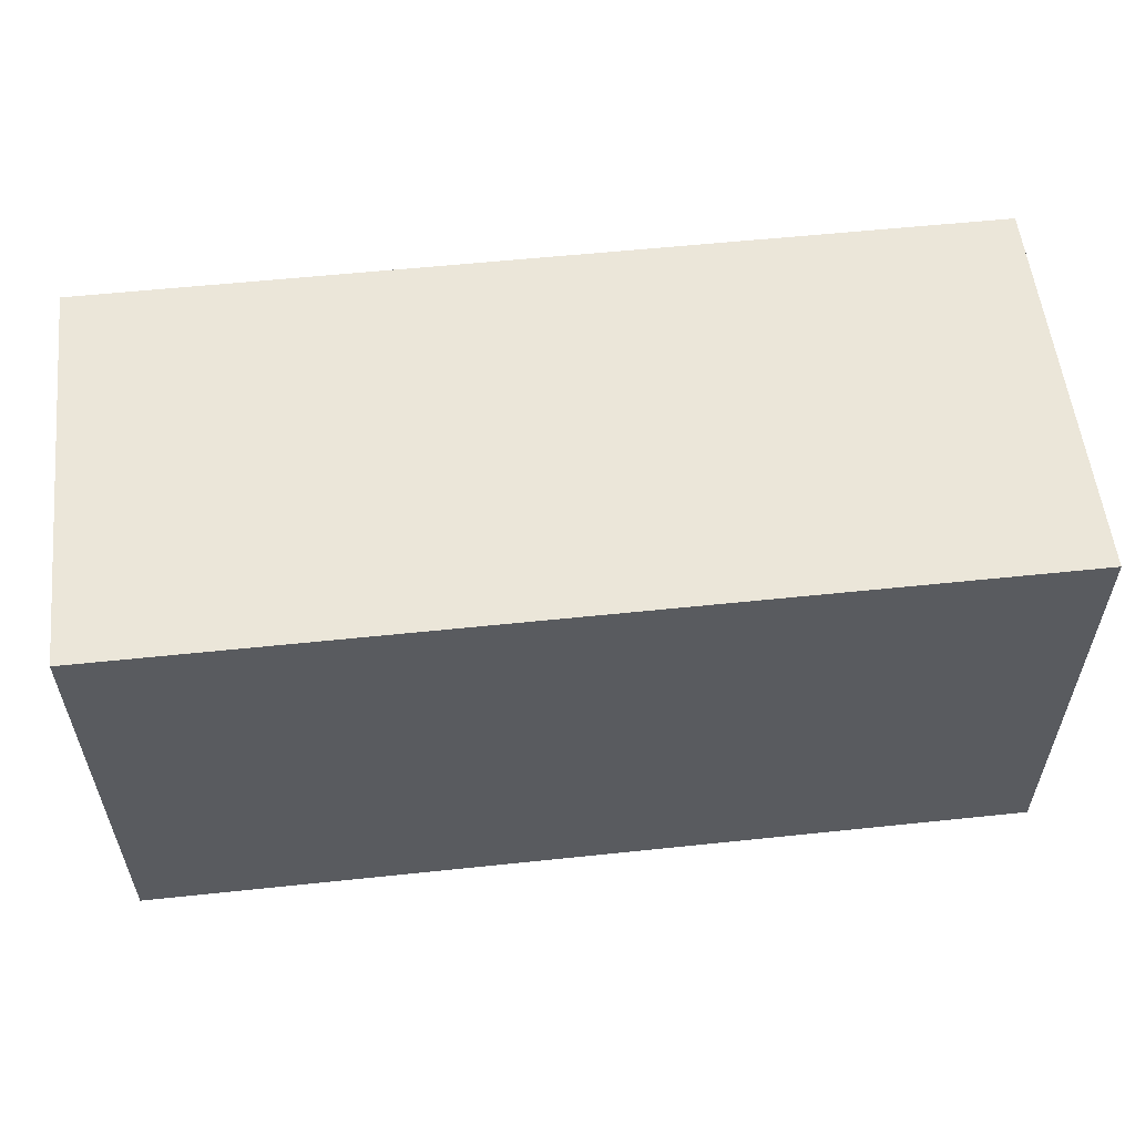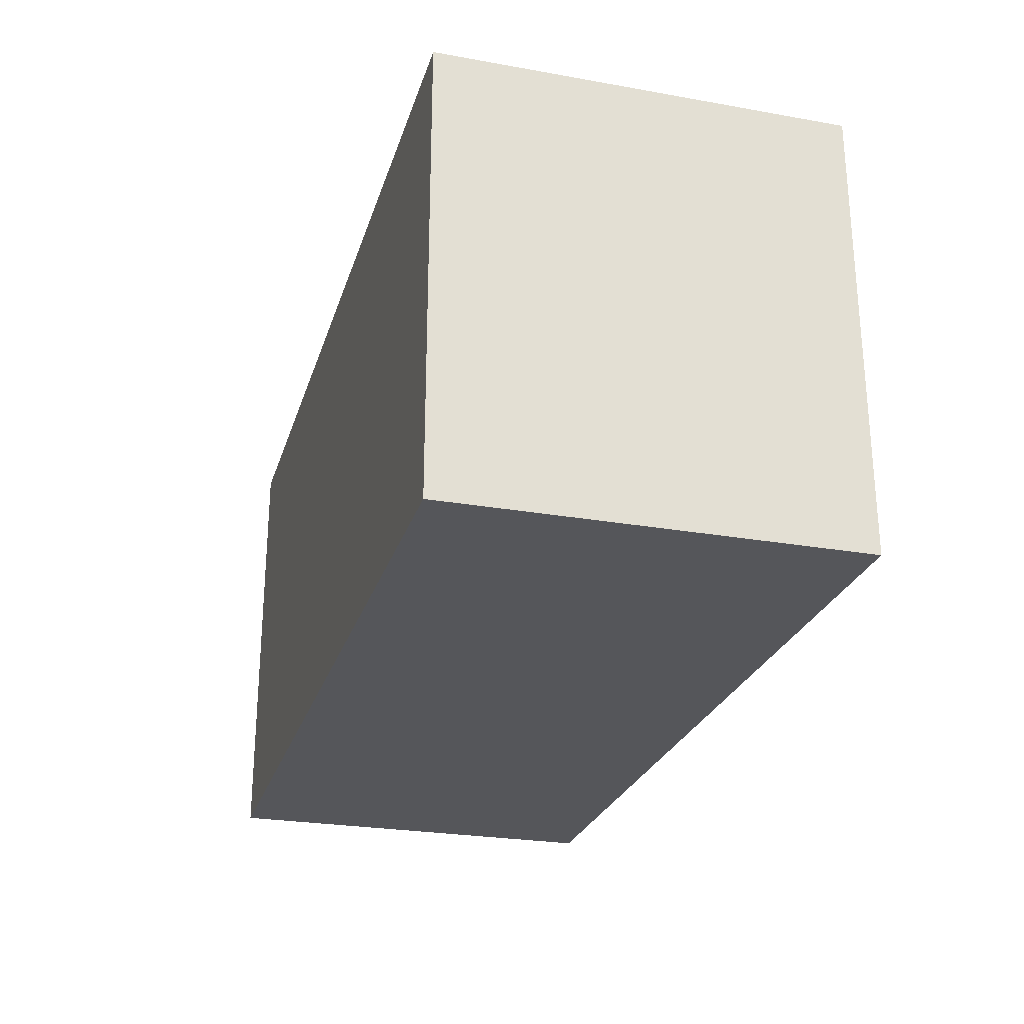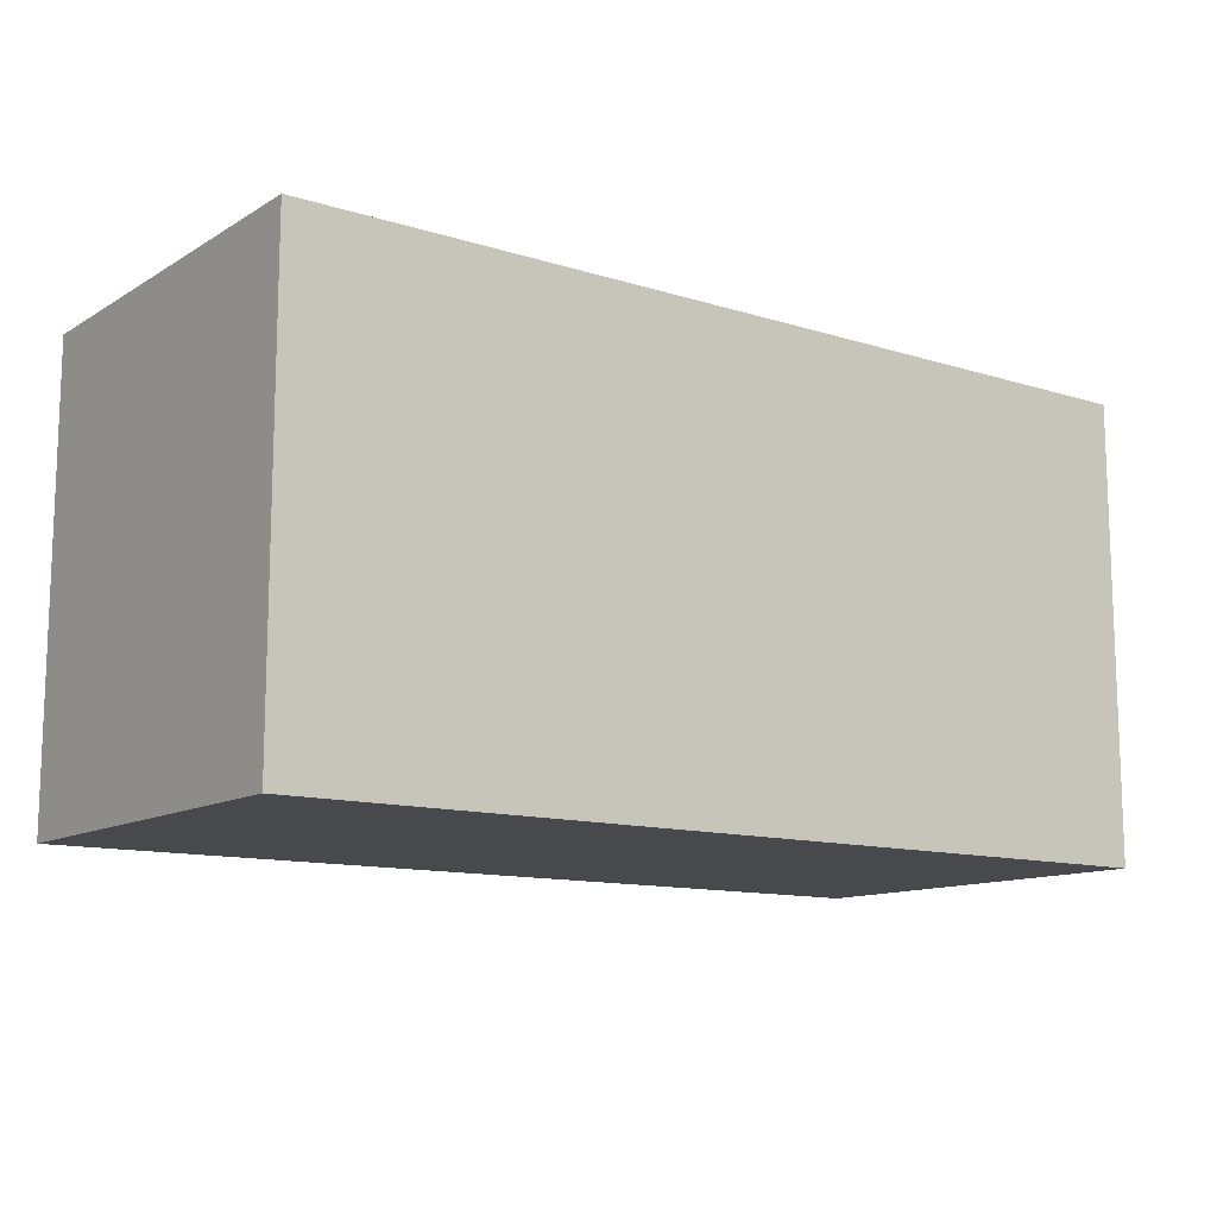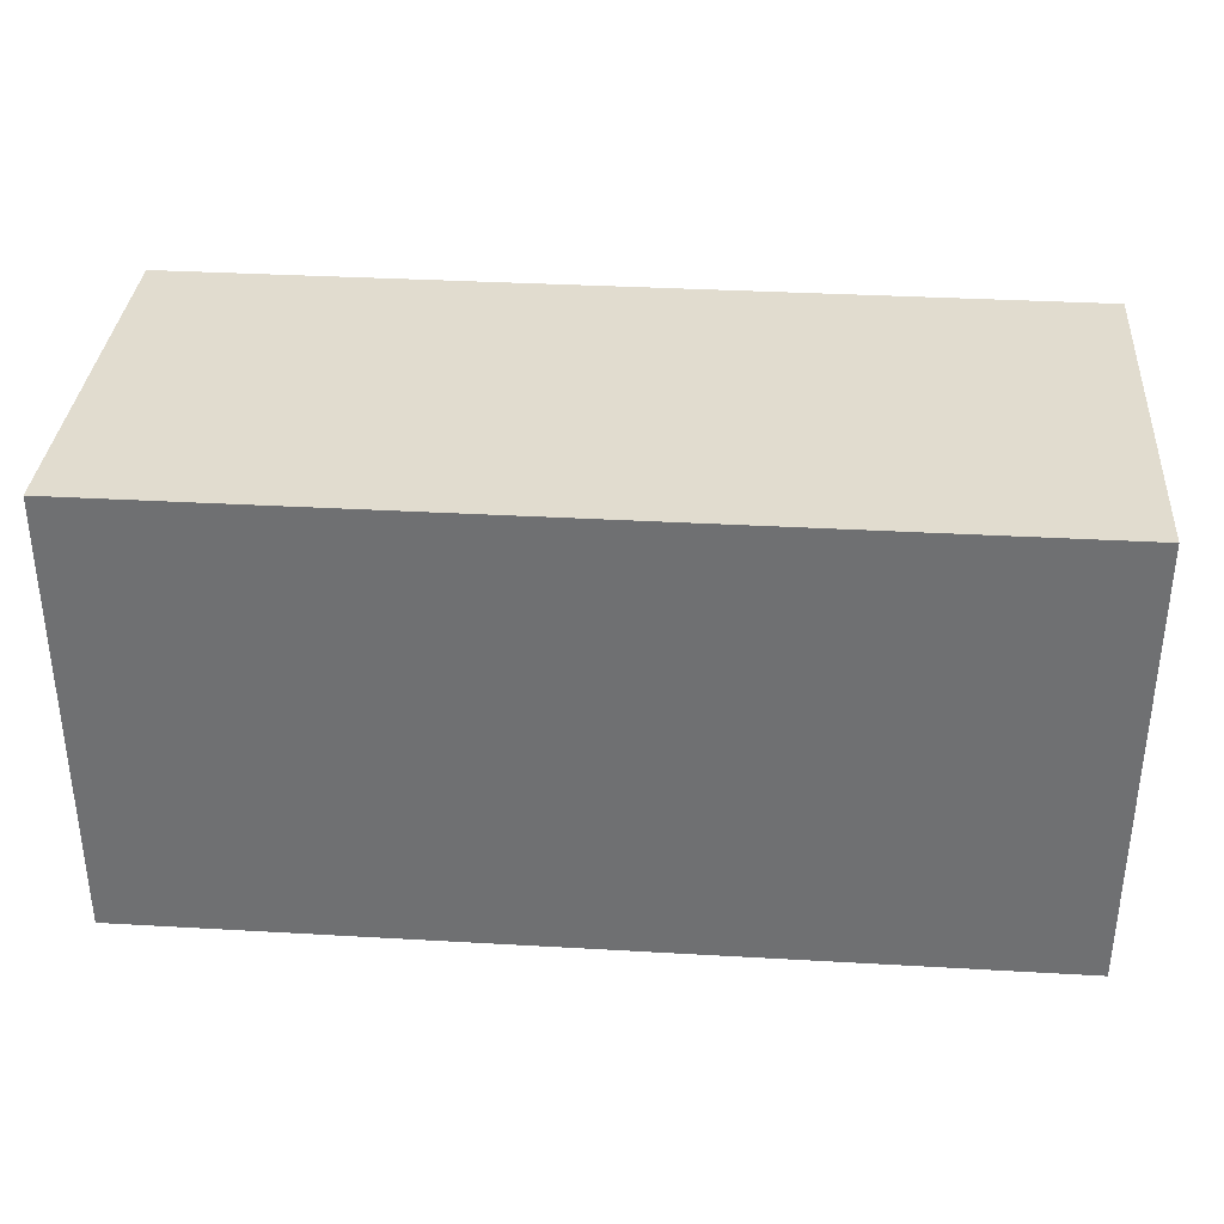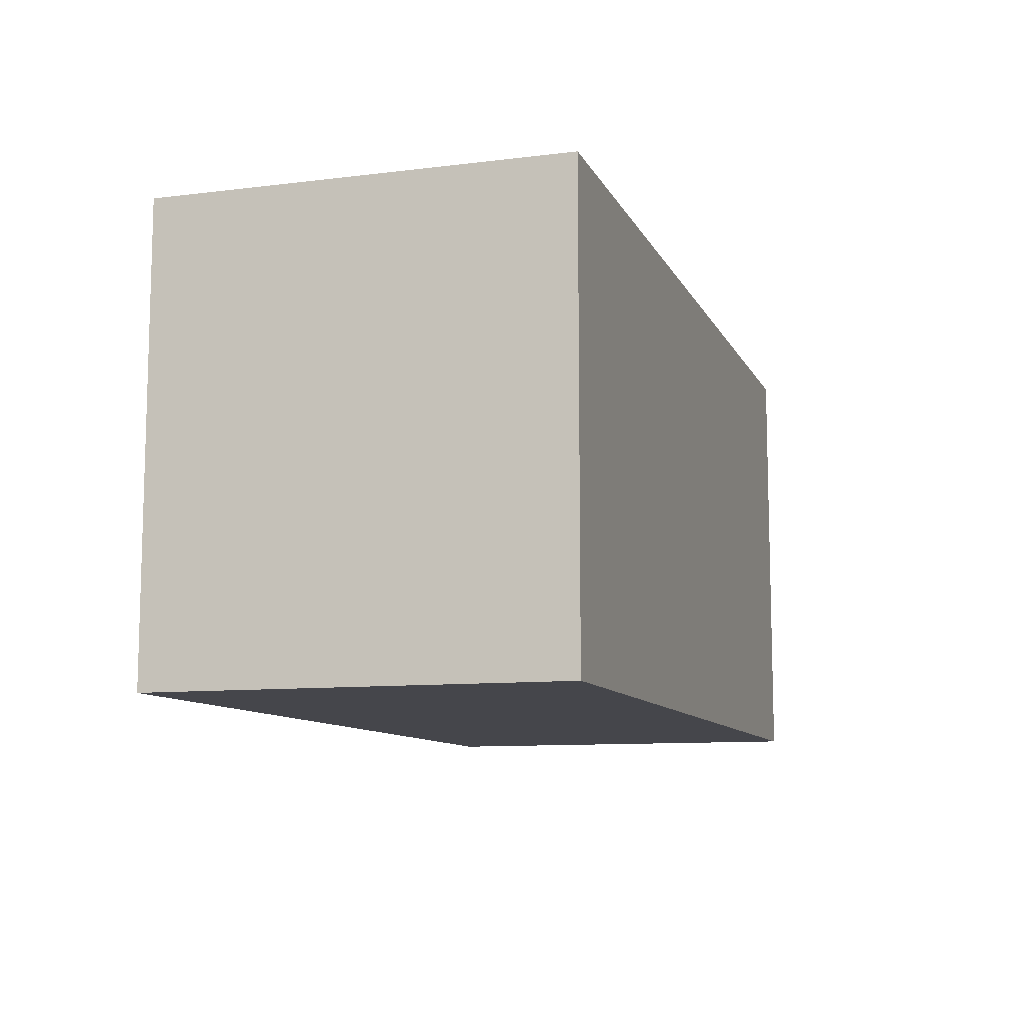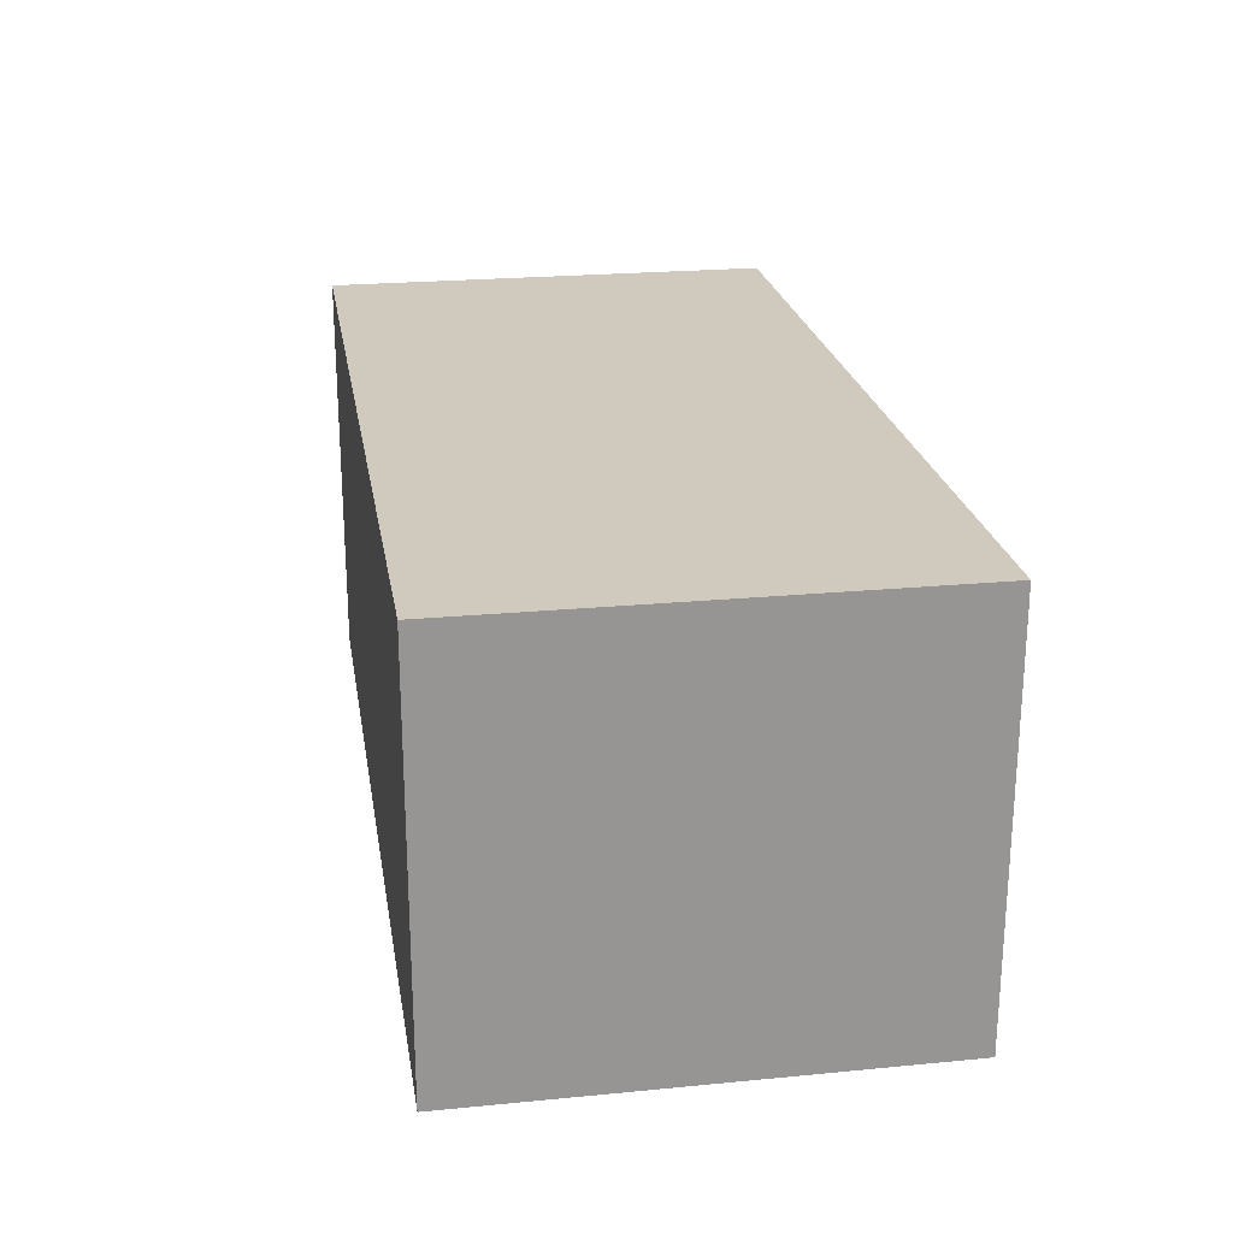
<metadata>
{"format":"obj","ext":"obj","renderer":"f3d","projection":"perspective","resolution":1024,"background":"white","views":[{"elev":56.2,"azim":173.7,"up":"+Z"},{"elev":-25.9,"azim":-105.7,"up":"+Z"},{"elev":-12.1,"azim":143.7,"up":"+Z"},{"elev":34.5,"azim":-175.6,"up":"+Z"},{"elev":-10.0,"azim":107.5,"up":"+Z"},{"elev":22.9,"azim":-99.3,"up":"+Y"}]}
</metadata>
<code>
o Cube
v 1 0.4564 -1
v 1 0.4564 1
v -1 0.4564 1
v -1 0.4564 -1
v 1 0.5805 -1
v 1 0.5805 1
v -1 0.5805 1
v -1 0.5805 -1
v 1.315 0.4564 0
v -1.315 0.4564 -0
v 1.315 0.5805 1e-06
v -1.315 0.5805 -0
v 0 0.4564 -1.315
v 0 0.4564 1.315
v 0 0.5805 -1.315
v -1e-06 0.5805 1.315
v 0 0.4564 -0
v -0 0.5805 0
f 17 14 3 10
f 18 12 7 16
f 9 11 6 2
f 14 16 7 3
f 10 12 8 4
f 15 13 4 8
f 13 17 10 4
f 15 8 12 18
f 1 5 11 9
f 3 7 12 10
f 9 2 14 17
f 11 18 16 6
f 2 6 16 14
f 5 1 13 15
f 1 9 17 13
f 5 15 18 11
o Smoke_Domain_Cube.001
v -5.524 14.77 9.262
v 31.52 14.77 9.262
v 31.52 14.77 -9.262
v -5.524 14.77 -9.262
v -5.524 -1.73 9.262
v 31.52 -1.73 9.262
v 31.52 -1.73 -9.262
v -5.524 -1.73 -9.262
f 19 20 21 22
f 21 20 24 25
f 26 25 24 23
f 19 22 26 23
f 22 21 25 26
f 20 19 23 24

</code>
